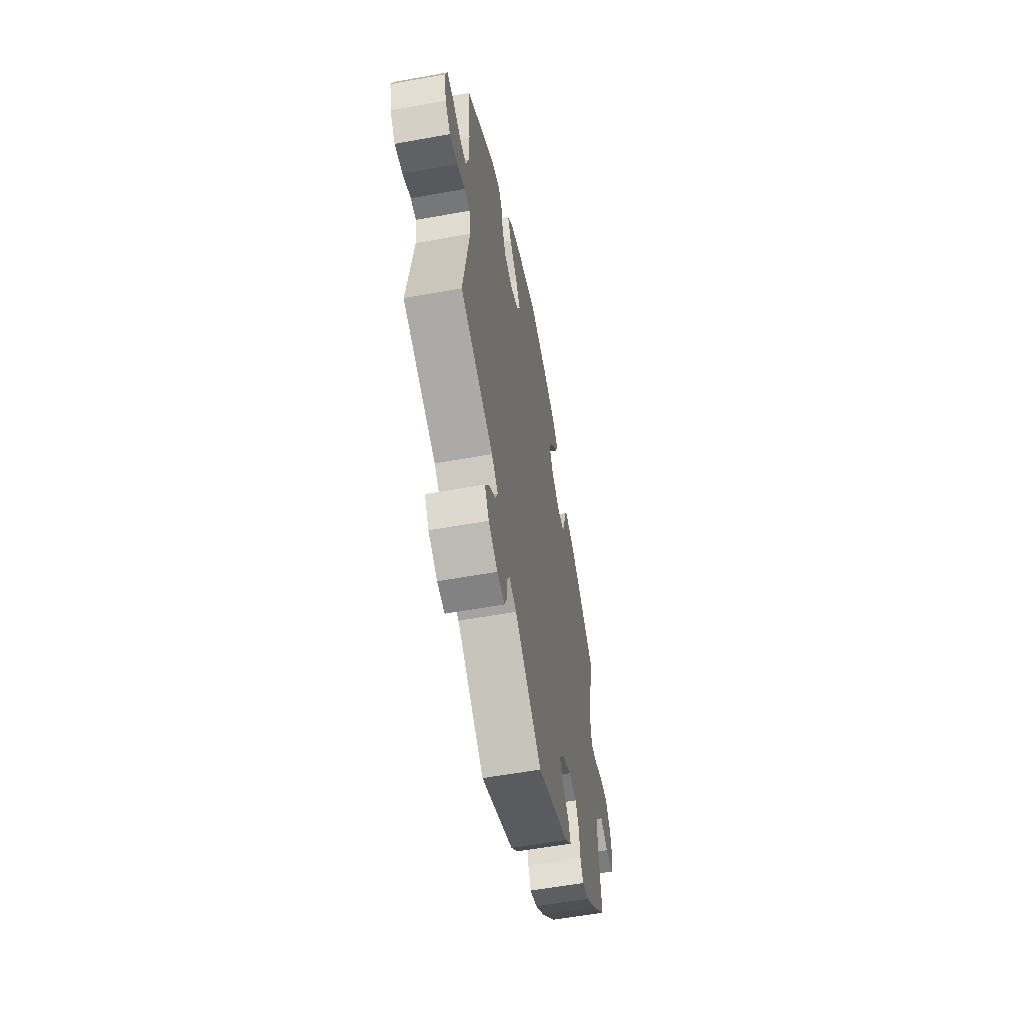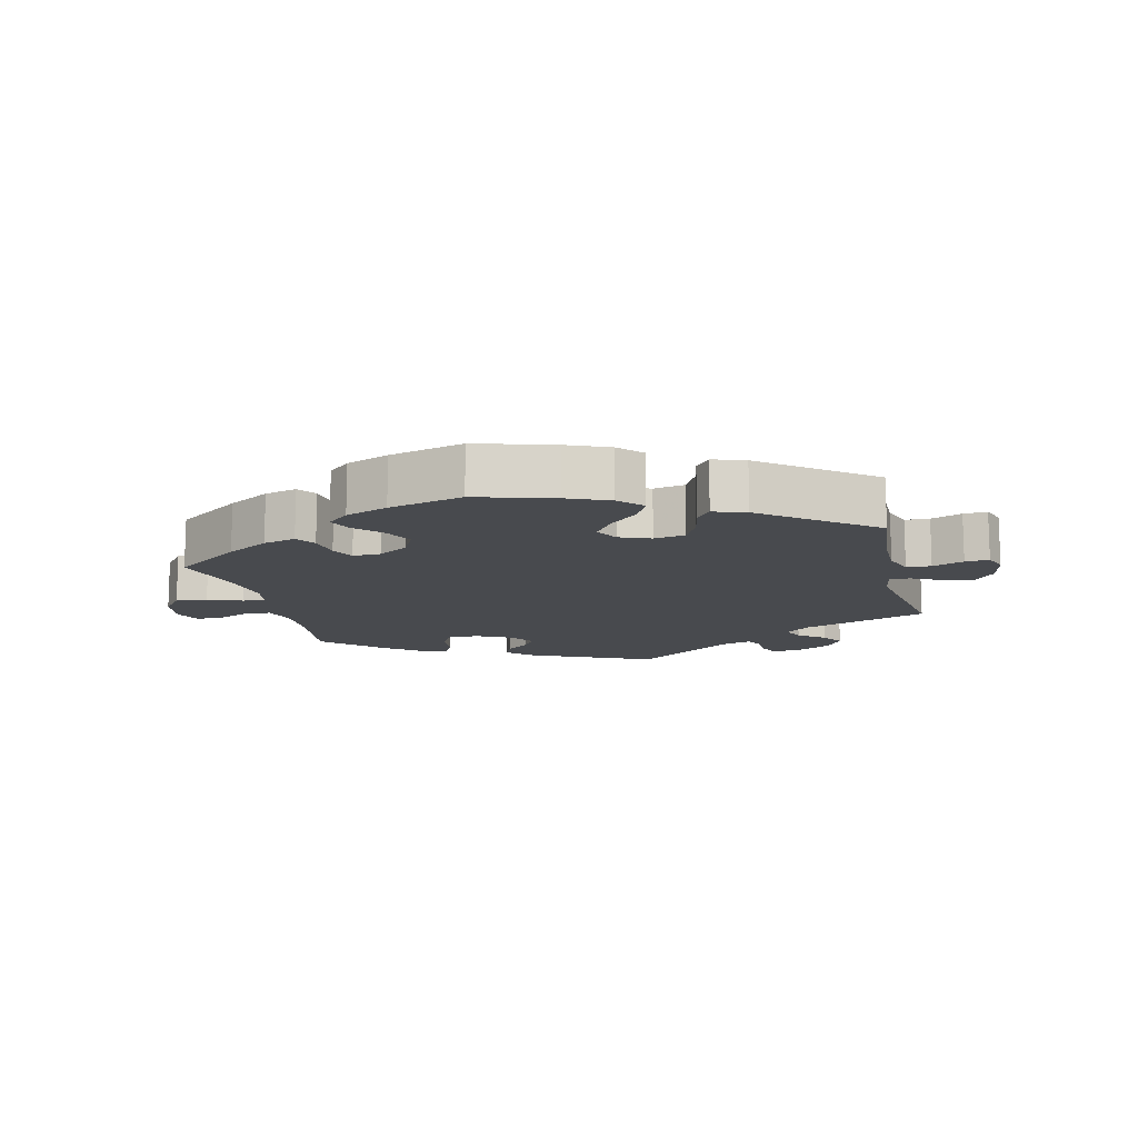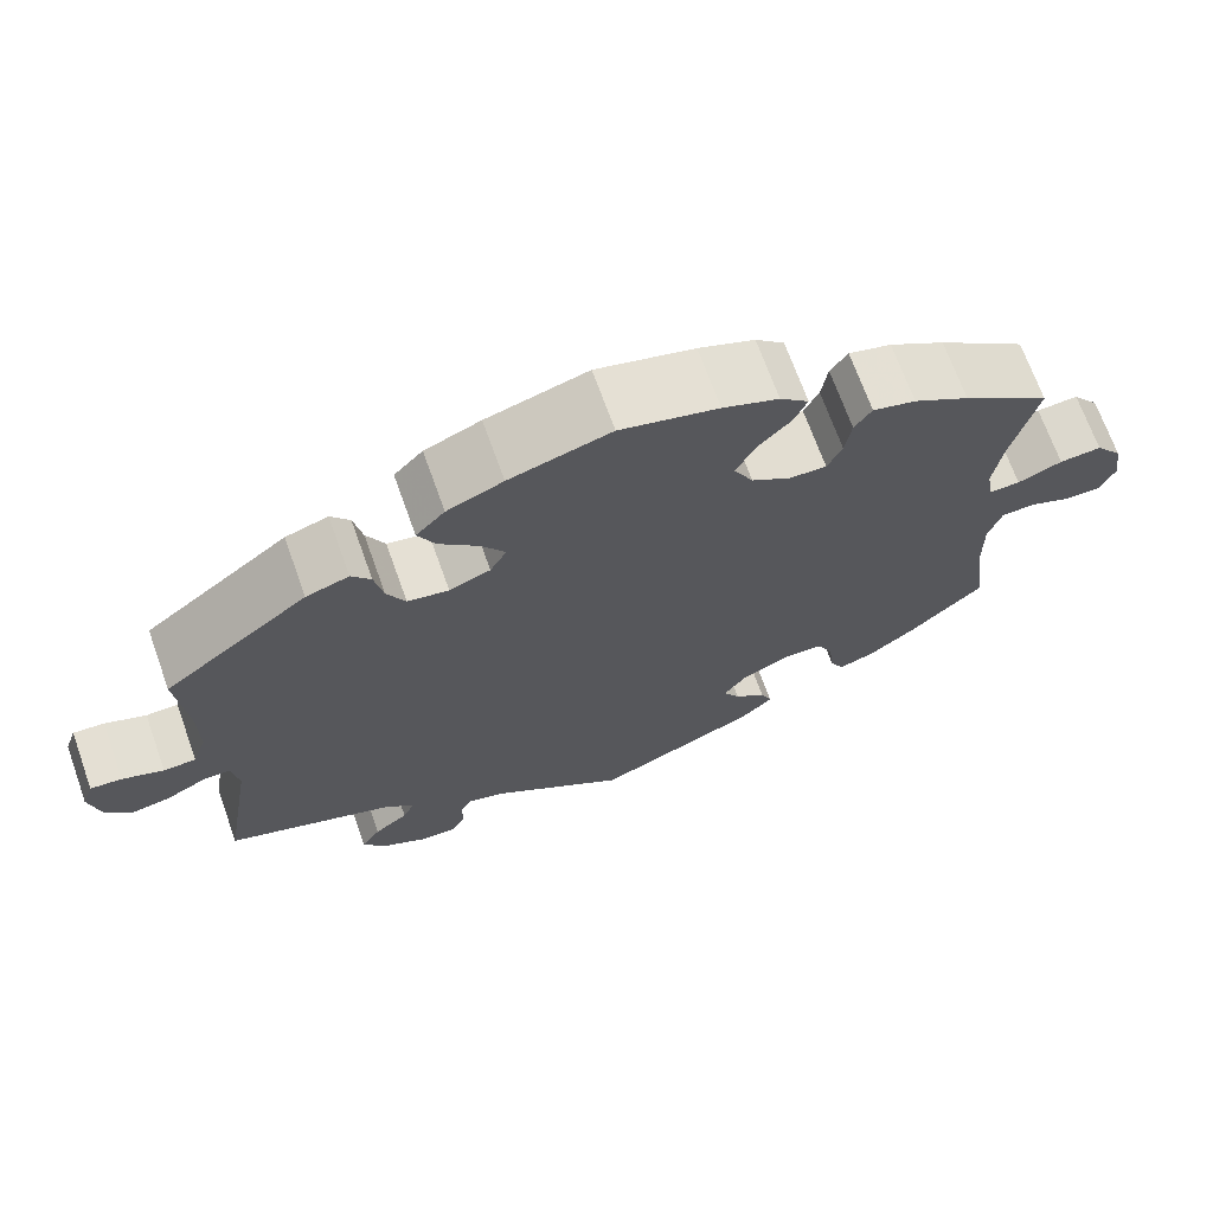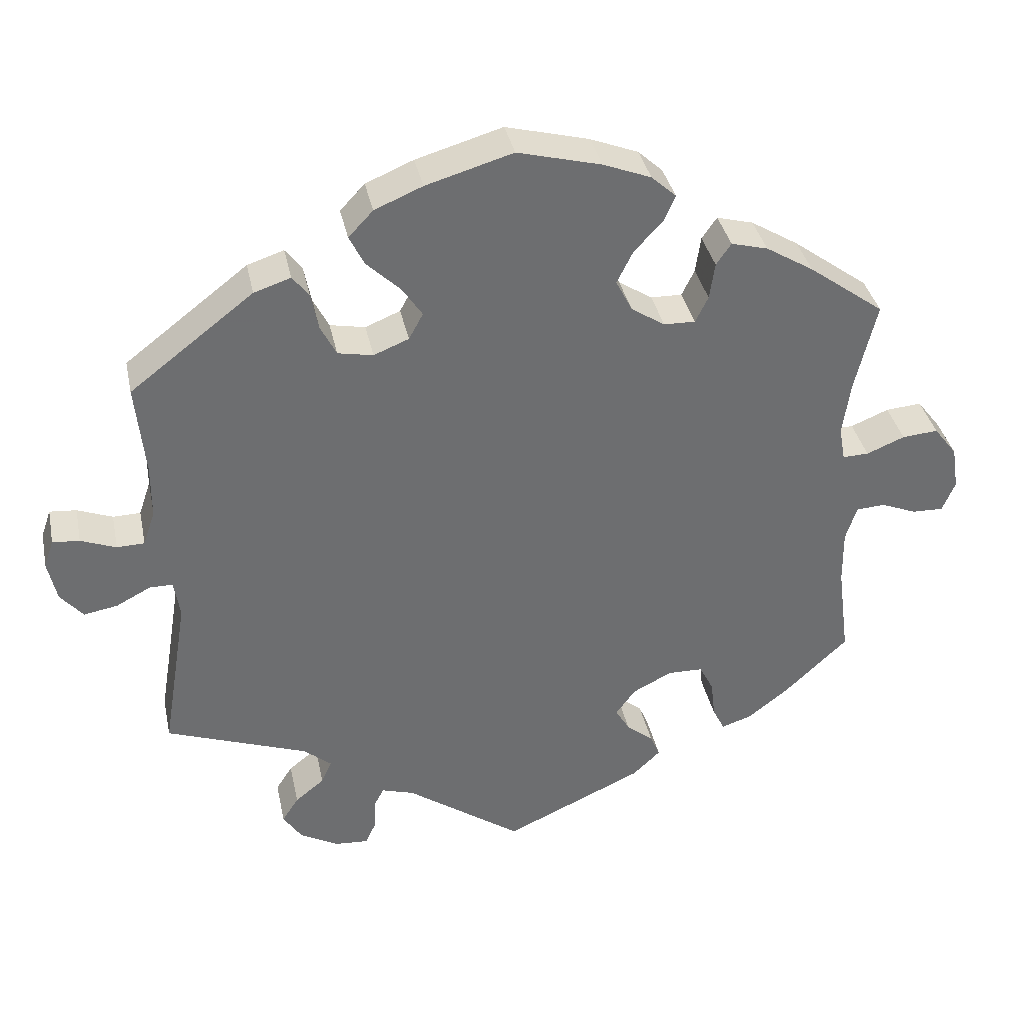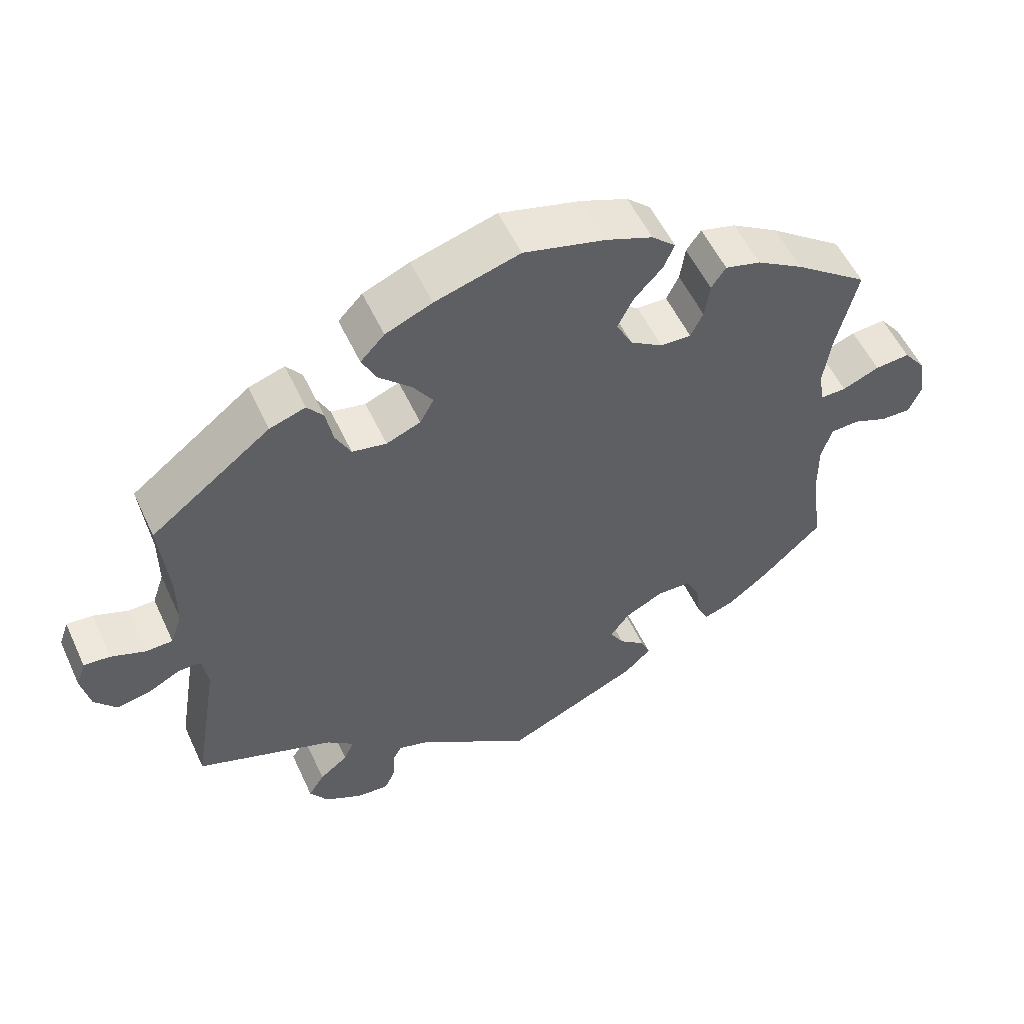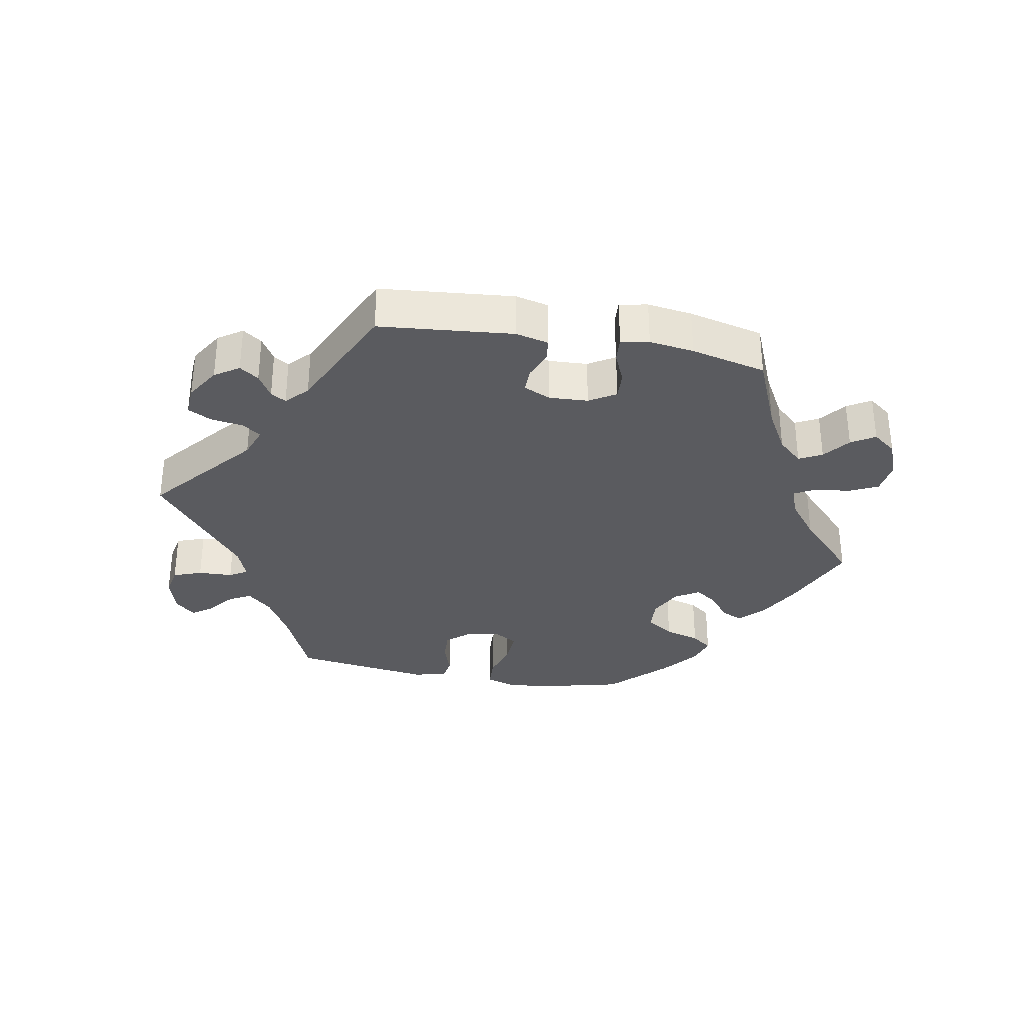
<metadata>
{"format":"obj","ext":"obj","renderer":"f3d","projection":"perspective","resolution":1024,"background":"white","views":[{"elev":-57.0,"azim":100.7,"up":"+Z"},{"elev":-12.8,"azim":13.4,"up":"+Y"},{"elev":69.3,"azim":160.3,"up":"+Z"},{"elev":36.3,"azim":168.3,"up":"+Z"},{"elev":54.6,"azim":155.4,"up":"+Z"},{"elev":-33.1,"azim":-160.4,"up":"+Y"}]}
</metadata>
<code>
v -0.485 0.07 -0.165
v -0.484 0.07 -0.091
v -0.499 0.07 -0.044
v -0.538 0.07 -0.042
v -0.585 0.07 -0.061
v -0.627 0.07 -0.062
v -0.644 0.07 -0.021
v -0.635 0.07 0.037
v -0.604 0.07 0.077
v -0.556 0.07 0.073
v -0.505 0.07 0.052
v -0.47 0.07 0.051
v -0.462 0.07 0.096
v -0.472 0.07 0.168
v -0.501 0.07 0.289
v -0.4 0.07 0.363
v -0.336 0.07 0.402
v -0.287 0.07 0.415
v -0.267 0.07 0.386
v -0.26 0.07 0.337
v -0.243 0.07 0.302
v -0.201 0.07 0.303
v -0.156 0.07 0.332
v -0.134 0.07 0.375
v -0.156 0.07 0.419
v -0.194 0.07 0.459
v -0.209 0.07 0.494
v -0.176 0.07 0.524
v -0.112 0.07 0.549
v 0 0.07 0.578
v 0.116 0.07 0.544
v 0.18 0.07 0.517
v 0.213 0.07 0.482
v 0.193 0.07 0.442
v 0.148 0.07 0.399
v 0.121 0.07 0.359
v 0.14 0.07 0.324
v 0.187 0.07 0.305
v 0.234 0.07 0.314
v 0.255 0.07 0.355
v 0.265 0.07 0.405
v 0.287 0.07 0.433
v 0.336 0.07 0.417
v 0.501 0.07 0.29
v 0.489 0.07 0.169
v 0.489 0.07 0.096
v 0.505 0.07 0.049
v 0.542 0.07 0.048
v 0.589 0.07 0.066
v 0.625 0.07 0.069
v 0.638 0.07 0.032
v 0.626 0.07 -0.023
v 0.596 0.07 -0.058
v 0.551 0.07 -0.05
v 0.505 0.07 -0.026
v 0.474 0.07 -0.026
v 0.466 0.07 -0.076
v 0.501 0.07 -0.289
v 0.311 0.07 -0.358
v 0.274 0.07 -0.389
v 0.288 0.07 -0.42
v 0.327 0.07 -0.451
v 0.349 0.07 -0.485
v 0.324 0.07 -0.523
v 0.272 0.07 -0.551
v 0.228 0.07 -0.554
v 0.213 0.07 -0.522
v 0.212 0.07 -0.48
v 0.199 0.07 -0.456
v 0.156 0.07 -0.469
v 0.001 0.07 -0.578
v -0.185 0.07 -0.493
v -0.222 0.07 -0.458
v -0.209 0.07 -0.427
v -0.173 0.07 -0.398
v -0.154 0.07 -0.366
v -0.18 0.07 -0.33
v -0.233 0.07 -0.303
v -0.28 0.07 -0.304
v -0.299 0.07 -0.341
v -0.305 0.07 -0.392
v -0.321 0.07 -0.424
v -0.362 0.07 -0.41
v -0.416 0.07 -0.368
v -0.501 0.07 -0.288
v -0.485 0 -0.165
v -0.484 0 -0.091
v -0.499 0 -0.044
v -0.538 0 -0.042
v -0.585 0 -0.061
v -0.627 0 -0.062
v -0.644 0 -0.021
v -0.635 0 0.037
v -0.604 0 0.077
v -0.556 0 0.073
v -0.505 0 0.052
v -0.47 0 0.051
v -0.462 0 0.096
v -0.472 0 0.168
v -0.501 0 0.289
v -0.4 0 0.363
v -0.336 0 0.402
v -0.287 0 0.415
v -0.267 0 0.386
v -0.26 0 0.337
v -0.243 0 0.302
v -0.201 0 0.303
v -0.156 0 0.332
v -0.134 0 0.375
v -0.156 0 0.419
v -0.194 0 0.459
v -0.209 0 0.494
v -0.176 0 0.524
v -0.112 0 0.549
v 0 0 0.578
v 0.116 0 0.544
v 0.18 0 0.517
v 0.213 0 0.482
v 0.193 0 0.442
v 0.148 0 0.399
v 0.121 0 0.359
v 0.14 0 0.324
v 0.187 0 0.305
v 0.234 0 0.314
v 0.255 0 0.355
v 0.265 0 0.405
v 0.287 0 0.433
v 0.336 0 0.417
v 0.501 0 0.29
v 0.489 0 0.169
v 0.489 0 0.096
v 0.505 0 0.049
v 0.542 0 0.048
v 0.589 0 0.066
v 0.625 0 0.069
v 0.638 0 0.032
v 0.626 0 -0.023
v 0.596 0 -0.058
v 0.551 0 -0.05
v 0.505 0 -0.026
v 0.474 0 -0.026
v 0.466 0 -0.076
v 0.501 0 -0.289
v 0.311 0 -0.358
v 0.274 0 -0.389
v 0.288 0 -0.42
v 0.327 0 -0.451
v 0.349 0 -0.485
v 0.324 0 -0.523
v 0.272 0 -0.551
v 0.228 0 -0.554
v 0.213 0 -0.522
v 0.212 0 -0.48
v 0.199 0 -0.456
v 0.156 0 -0.469
v 0.001 0 -0.578
v -0.185 0 -0.493
v -0.222 0 -0.458
v -0.209 0 -0.427
v -0.173 0 -0.398
v -0.154 0 -0.366
v -0.18 0 -0.33
v -0.233 0 -0.303
v -0.28 0 -0.304
v -0.299 0 -0.341
v -0.305 0 -0.392
v -0.321 0 -0.424
v -0.362 0 -0.41
v -0.416 0 -0.368
v -0.501 0 -0.288
f 84 85 1
f 83 84 1 2
f 80 81 82 83
f 79 80 83 2
f 78 79 2 3
f 77 78 3
f 72 73 74 75
f 70 71 72 75
f 69 70 75 76
f 65 66 67 68
f 65 68 69
f 64 65 69
f 61 62 63 64
f 60 61 64 69
f 57 58 59
f 56 57 59 60
f 52 53 54 55
f 52 55 56
f 51 52 56
f 48 49 50 51
f 47 48 51 56
f 46 47 56 60
f 42 43 44 45
f 40 41 42 45
f 39 40 45 46
f 38 39 46 60
f 32 33 34 35
f 32 35 36
f 31 32 36
f 30 31 36
f 29 30 36 37
f 25 26 27 28
f 24 25 28 29
f 17 18 19 20
f 17 20 21
f 14 15 16 17
f 13 14 17 21
f 12 13 21 22
f 8 9 10 11
f 8 11 12
f 7 8 12
f 4 5 6 7
f 3 4 7 12
f 77 3 12 22
f 37 38 60 69
f 24 29 37 69
f 23 24 69 76
f 22 23 76 77
f 86 170 169
f 87 86 169 168
f 168 167 166 165
f 87 168 165 164
f 88 87 164 163
f 88 163 162
f 160 159 158 157
f 160 157 156 155
f 161 160 155 154
f 153 152 151 150
f 154 153 150
f 154 150 149
f 149 148 147 146
f 154 149 146 145
f 144 143 142
f 145 144 142 141
f 140 139 138 137
f 141 140 137
f 141 137 136
f 136 135 134 133
f 141 136 133 132
f 145 141 132 131
f 130 129 128 127
f 130 127 126 125
f 131 130 125 124
f 145 131 124 123
f 120 119 118 117
f 121 120 117
f 121 117 116
f 121 116 115
f 122 121 115 114
f 113 112 111 110
f 114 113 110 109
f 105 104 103 102
f 106 105 102
f 102 101 100 99
f 106 102 99 98
f 107 106 98 97
f 96 95 94 93
f 97 96 93
f 97 93 92
f 92 91 90 89
f 97 92 89 88
f 107 97 88 162
f 154 145 123 122
f 154 122 114 109
f 161 154 109 108
f 162 161 108 107
f 1 86 87 2
f 2 87 88 3
f 3 88 89 4
f 4 89 90 5
f 5 90 91 6
f 6 91 92 7
f 7 92 93 8
f 8 93 94 9
f 9 94 95 10
f 10 95 96 11
f 11 96 97 12
f 12 97 98 13
f 13 98 99 14
f 14 99 100 15
f 15 100 101 16
f 16 101 102 17
f 17 102 103 18
f 18 103 104 19
f 19 104 105 20
f 20 105 106 21
f 21 106 107 22
f 22 107 108 23
f 23 108 109 24
f 24 109 110 25
f 25 110 111 26
f 26 111 112 27
f 27 112 113 28
f 28 113 114 29
f 29 114 115 30
f 30 115 116 31
f 31 116 117 32
f 32 117 118 33
f 33 118 119 34
f 34 119 120 35
f 35 120 121 36
f 36 121 122 37
f 37 122 123 38
f 38 123 124 39
f 39 124 125 40
f 40 125 126 41
f 41 126 127 42
f 42 127 128 43
f 43 128 129 44
f 44 129 130 45
f 45 130 131 46
f 46 131 132 47
f 47 132 133 48
f 48 133 134 49
f 49 134 135 50
f 50 135 136 51
f 51 136 137 52
f 52 137 138 53
f 53 138 139 54
f 54 139 140 55
f 55 140 141 56
f 56 141 142 57
f 57 142 143 58
f 58 143 144 59
f 59 144 145 60
f 60 145 146 61
f 61 146 147 62
f 62 147 148 63
f 63 148 149 64
f 64 149 150 65
f 65 150 151 66
f 66 151 152 67
f 67 152 153 68
f 68 153 154 69
f 69 154 155 70
f 70 155 156 71
f 71 156 157 72
f 72 157 158 73
f 73 158 159 74
f 74 159 160 75
f 75 160 161 76
f 76 161 162 77
f 77 162 163 78
f 78 163 164 79
f 79 164 165 80
f 80 165 166 81
f 81 166 167 82
f 82 167 168 83
f 83 168 169 84
f 84 169 170 85
f 85 170 86 1

</code>
